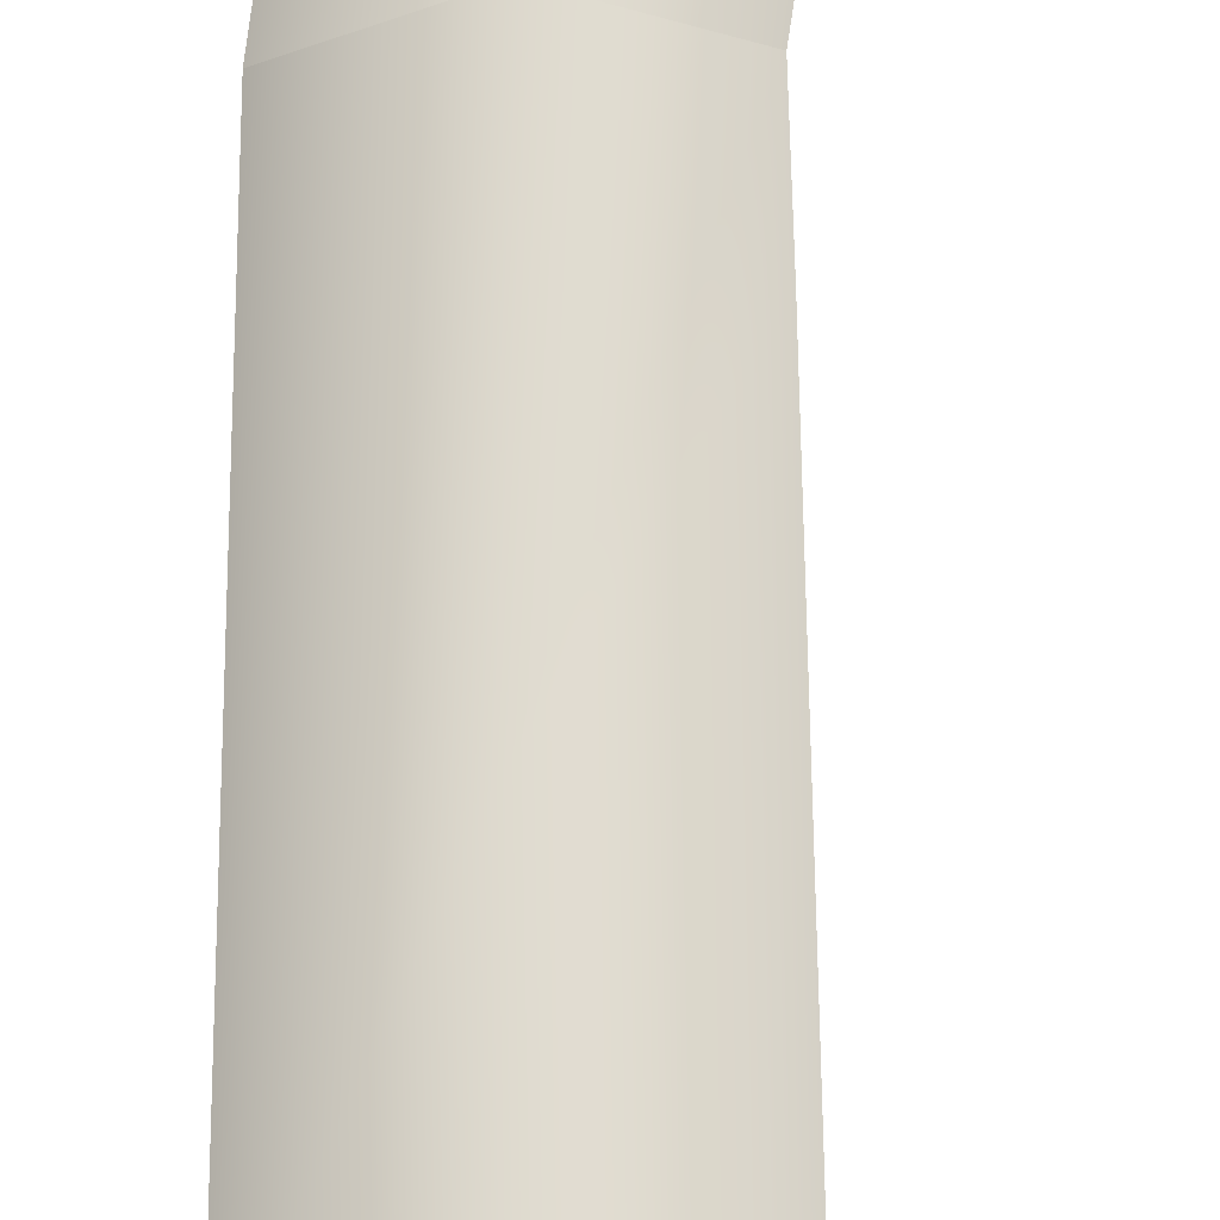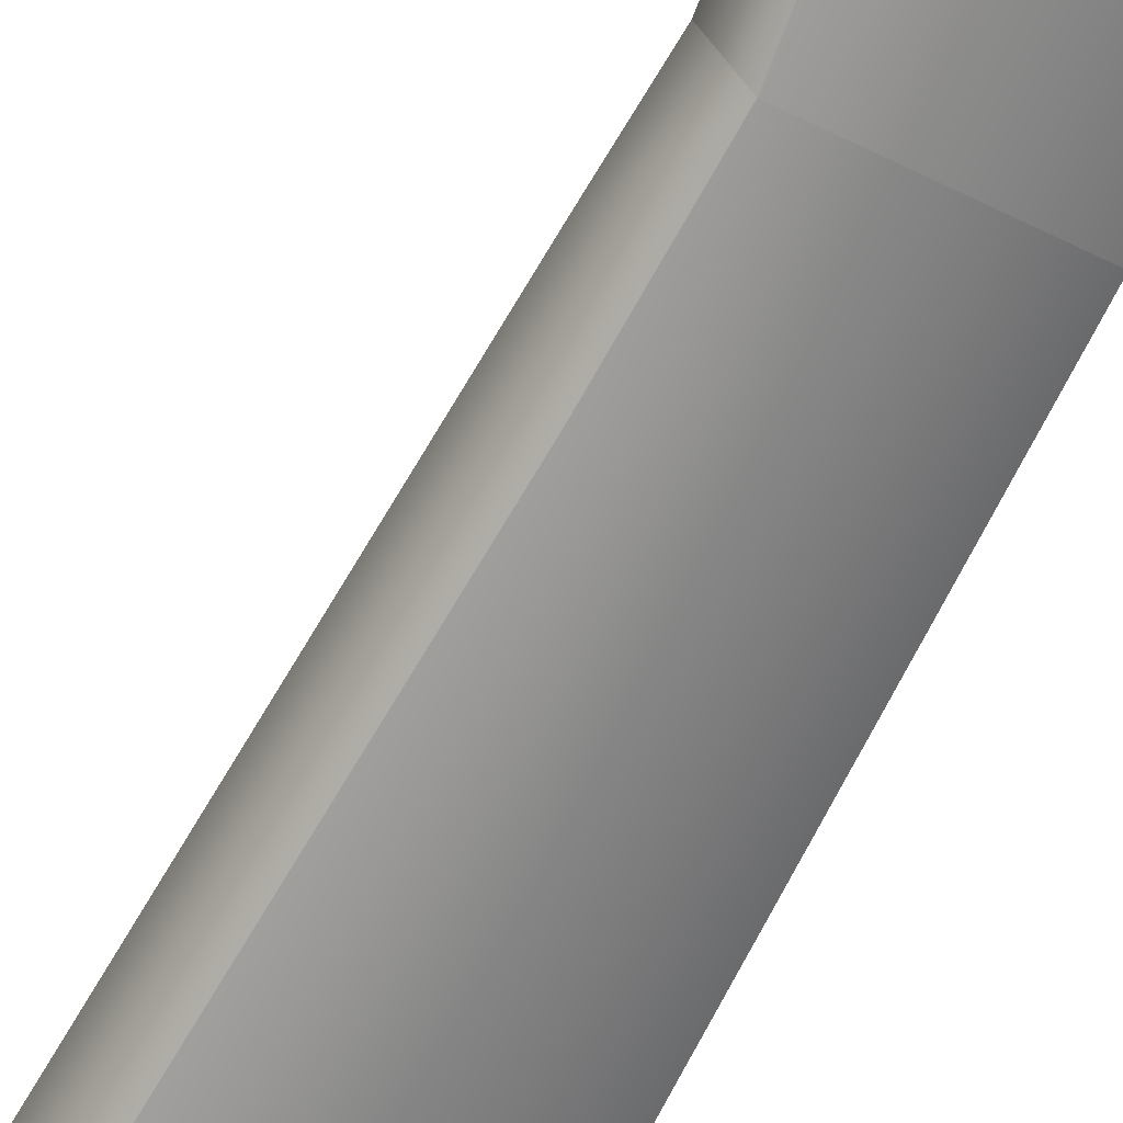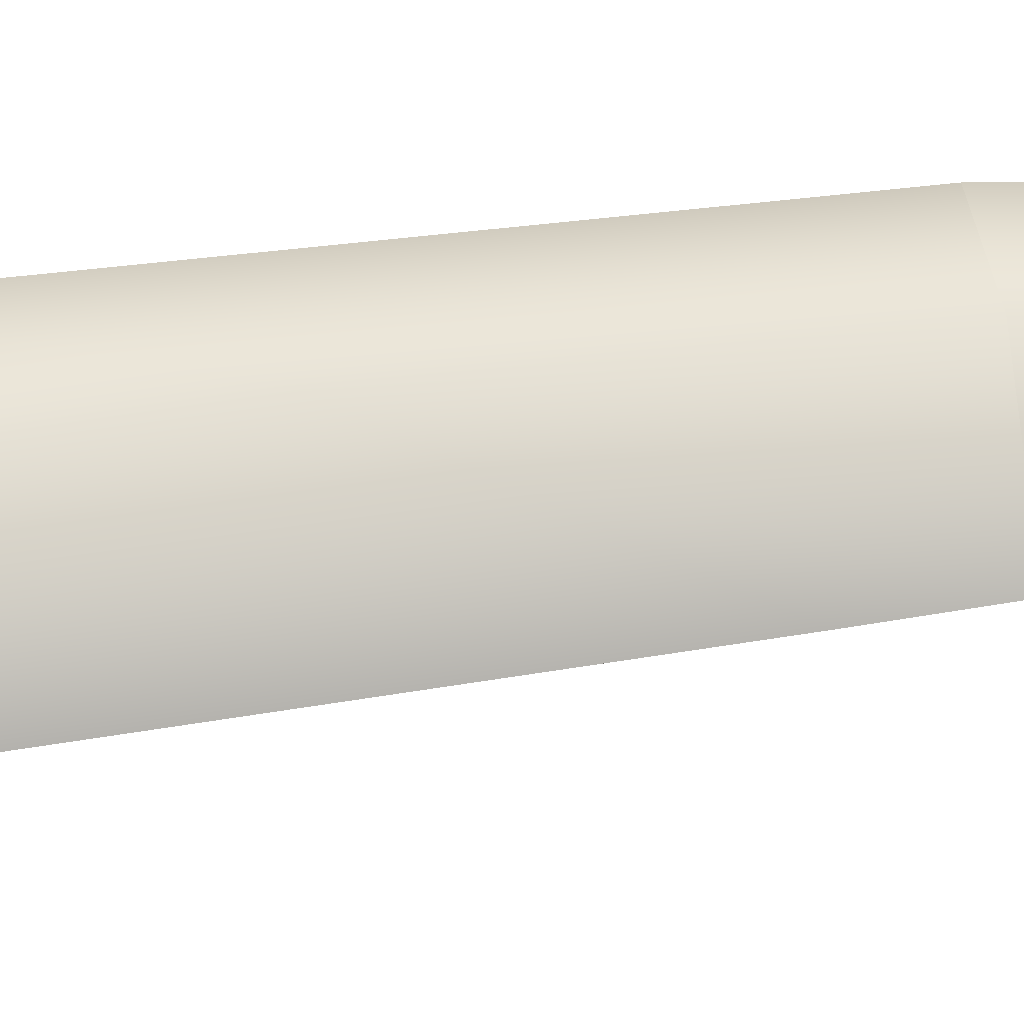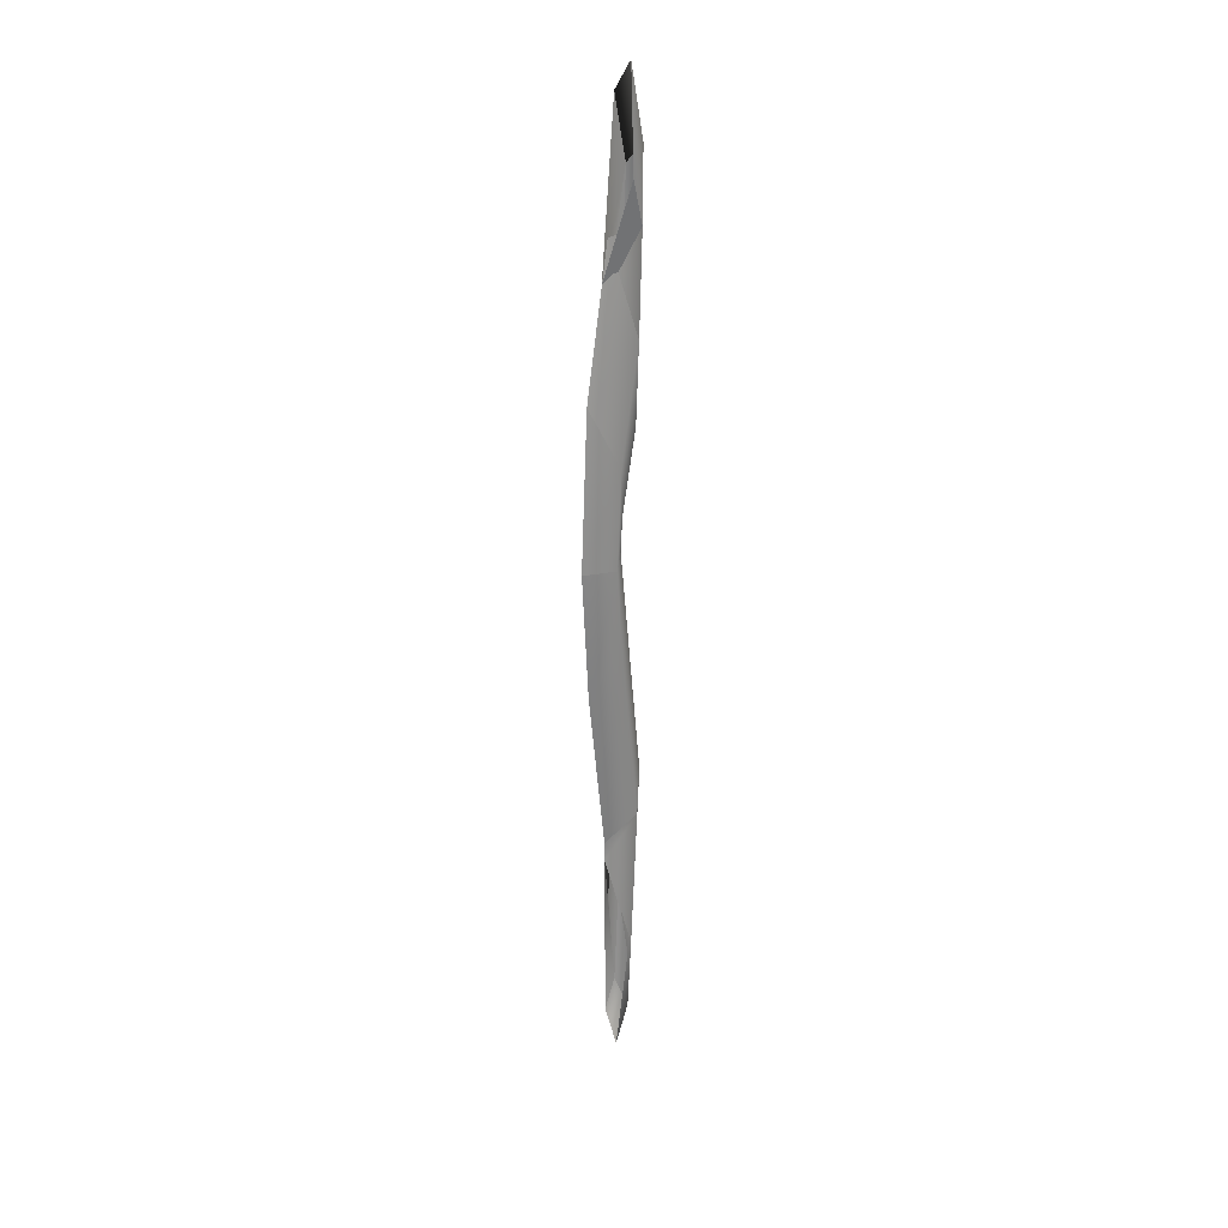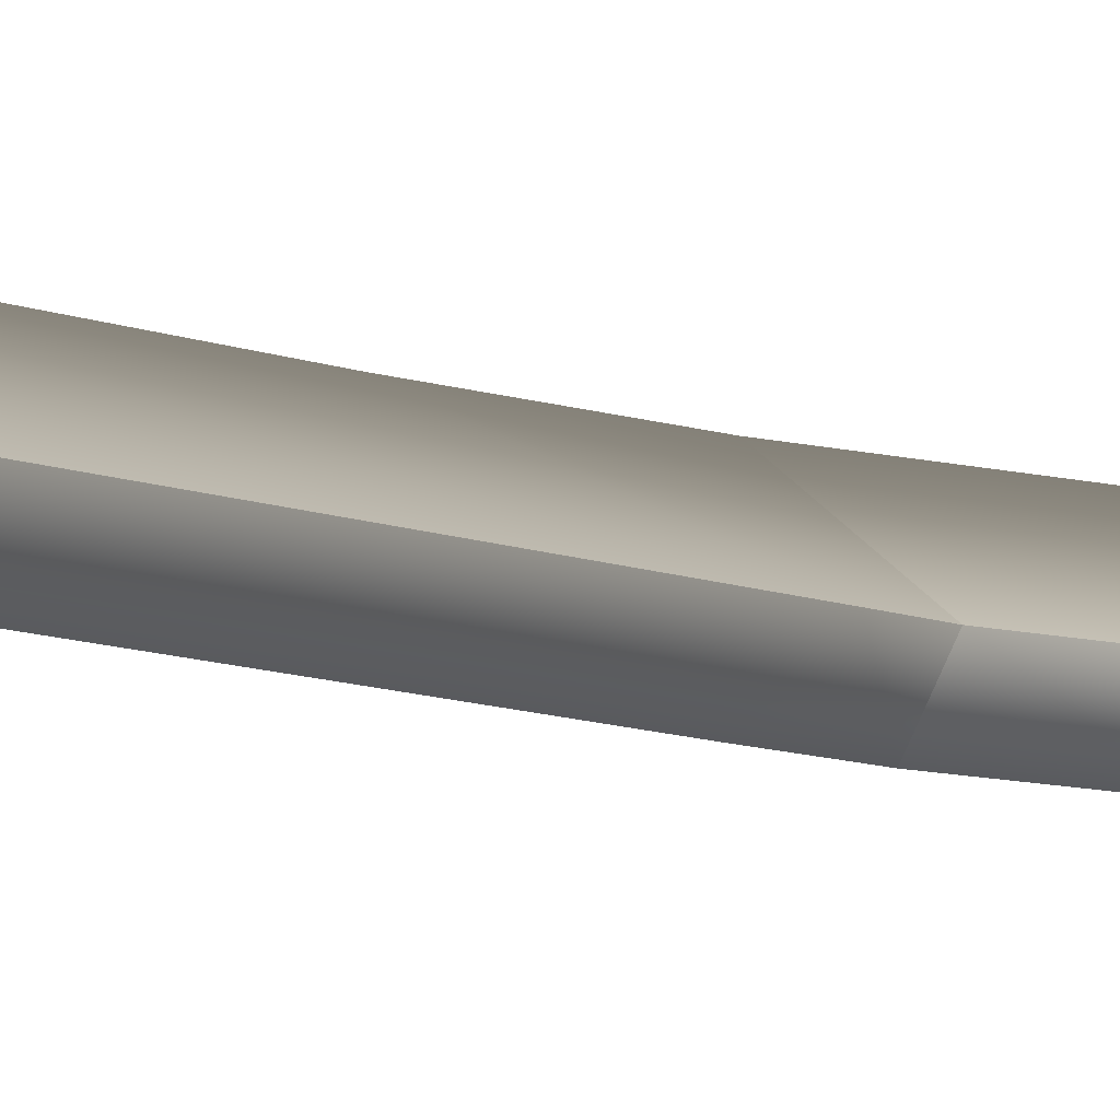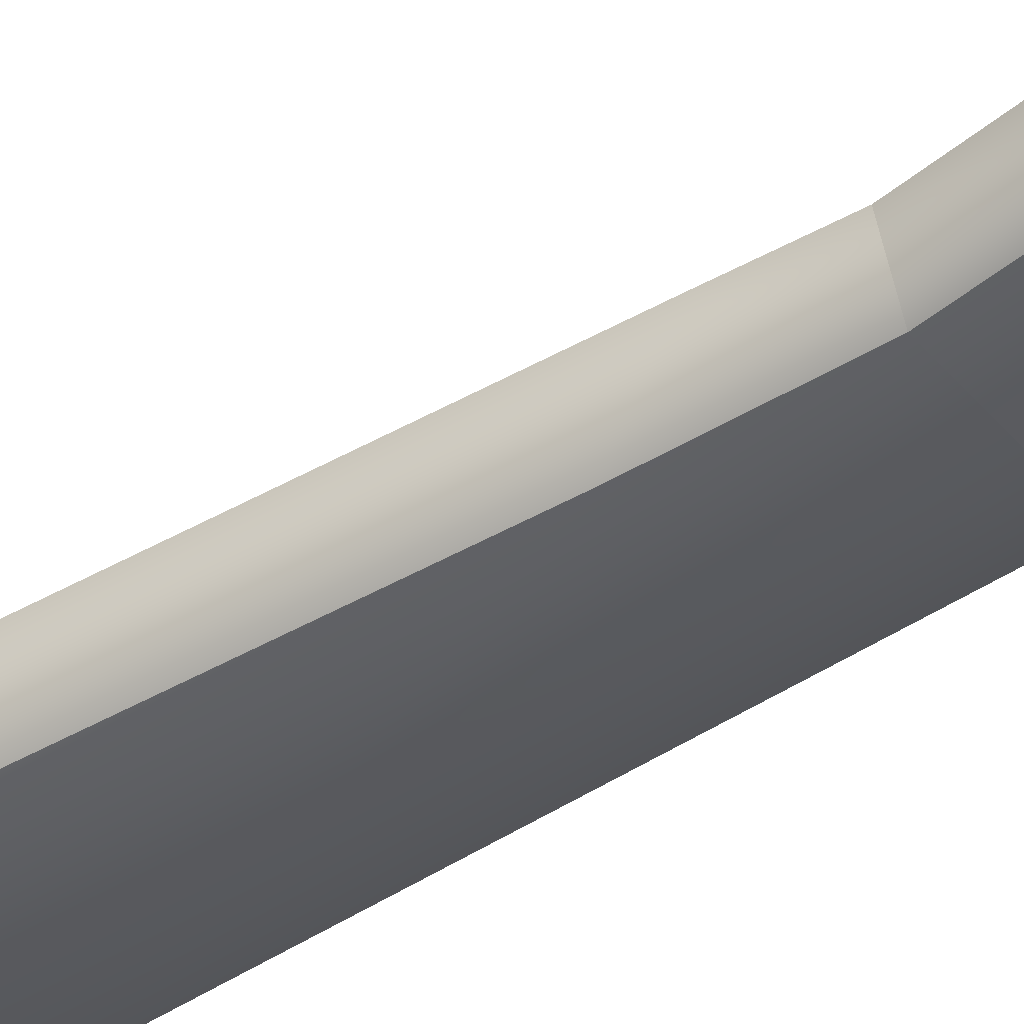
<metadata>
{"format":"obj","ext":"obj","renderer":"f3d","projection":"perspective","resolution":1024,"background":"white","views":[{"elev":70.1,"azim":4.7,"up":"+Z"},{"elev":-72.1,"azim":155.8,"up":"+Z"},{"elev":66.7,"azim":87.2,"up":"+Z"},{"elev":27.4,"azim":-45.5,"up":"+Y"},{"elev":-5.0,"azim":33.0,"up":"+Z"},{"elev":-52.6,"azim":127.1,"up":"+Z"}]}
</metadata>
<code>
g default
v 0.005573 0.5161 0.02587
v -0.01657 0.3989 2e-06
v 0.02123 0.599 -0.01829
v 0.02772 0.6333 2e-06
v -0.008278 0.3823 2e-06
v 0.03905 0.5185 -0.01829
v 0.04717 0.5419 2e-06
v 0.01944 0.4621 0.02587
v -0.007206 0.4497 -1e-06
v 0.03122 0.2529 -0.01829
v 0.03782 0.2191 -0
v 0.01531 0.3344 0.02587
v -0.04023 0.2642 -1e-06
v 0.007959 0.1363 -0.01829
v 0.01623 0.1144 -0
v -0.012 0.1893 0.02587
v -0.05014 0.0614 -0
v 0.00407 0.0678 -0.01829
v 0.01337 0.0689 -3e-06
v -0.01838 0.06515 0.02587
v -0.01167 -0.03291 0.02587
v -0.04016 -0.1051 -1e-06
v 0.008484 0.01814 -0.01829
v 0.01683 0.03928 -0
v -0.01435 -0.3188 -1e-06
v 0.03819 -0.2497 -0.01829
v 0.0472 -0.2378 -3e-06
v 0.01643 -0.2783 0.02587
v -0.01425 -0.3444 2e-06
v 0.02165 -0.5535 -0.01829
v 0.0278 -0.5894 -3e-06
v 0.006777 -0.4669 0.02587
v 0.000832 -0.4801 0.02587
v -0.004764 -0.3192 -3e-06
v 0.004789 -0.5939 -0.01829
v 0.006428 -0.641 -0
g objeto07_estanteria1:pasted__sweep1group
f 1 2 5 8
f 2 3 6 5
f 3 4 7 6
f 4 1 8 7
f 8 5 9 12
f 5 6 10 9
f 6 7 11 10
f 7 8 12 11
f 12 9 13 16
f 9 10 14 13
f 10 11 15 14
f 11 12 16 15
f 16 13 17 20
f 13 14 18 17
f 14 15 19 18
f 15 16 20 19
f 20 17 22 21
f 17 18 23 22
f 18 19 24 23
f 19 20 21 24
f 21 22 25 28
f 22 23 26 25
f 23 24 27 26
f 24 21 28 27
f 28 25 29 32
f 25 26 30 29
f 26 27 31 30
f 27 28 32 31
f 32 29 34 33
f 29 30 35 34
f 30 31 36 35
f 31 32 33 36

</code>
